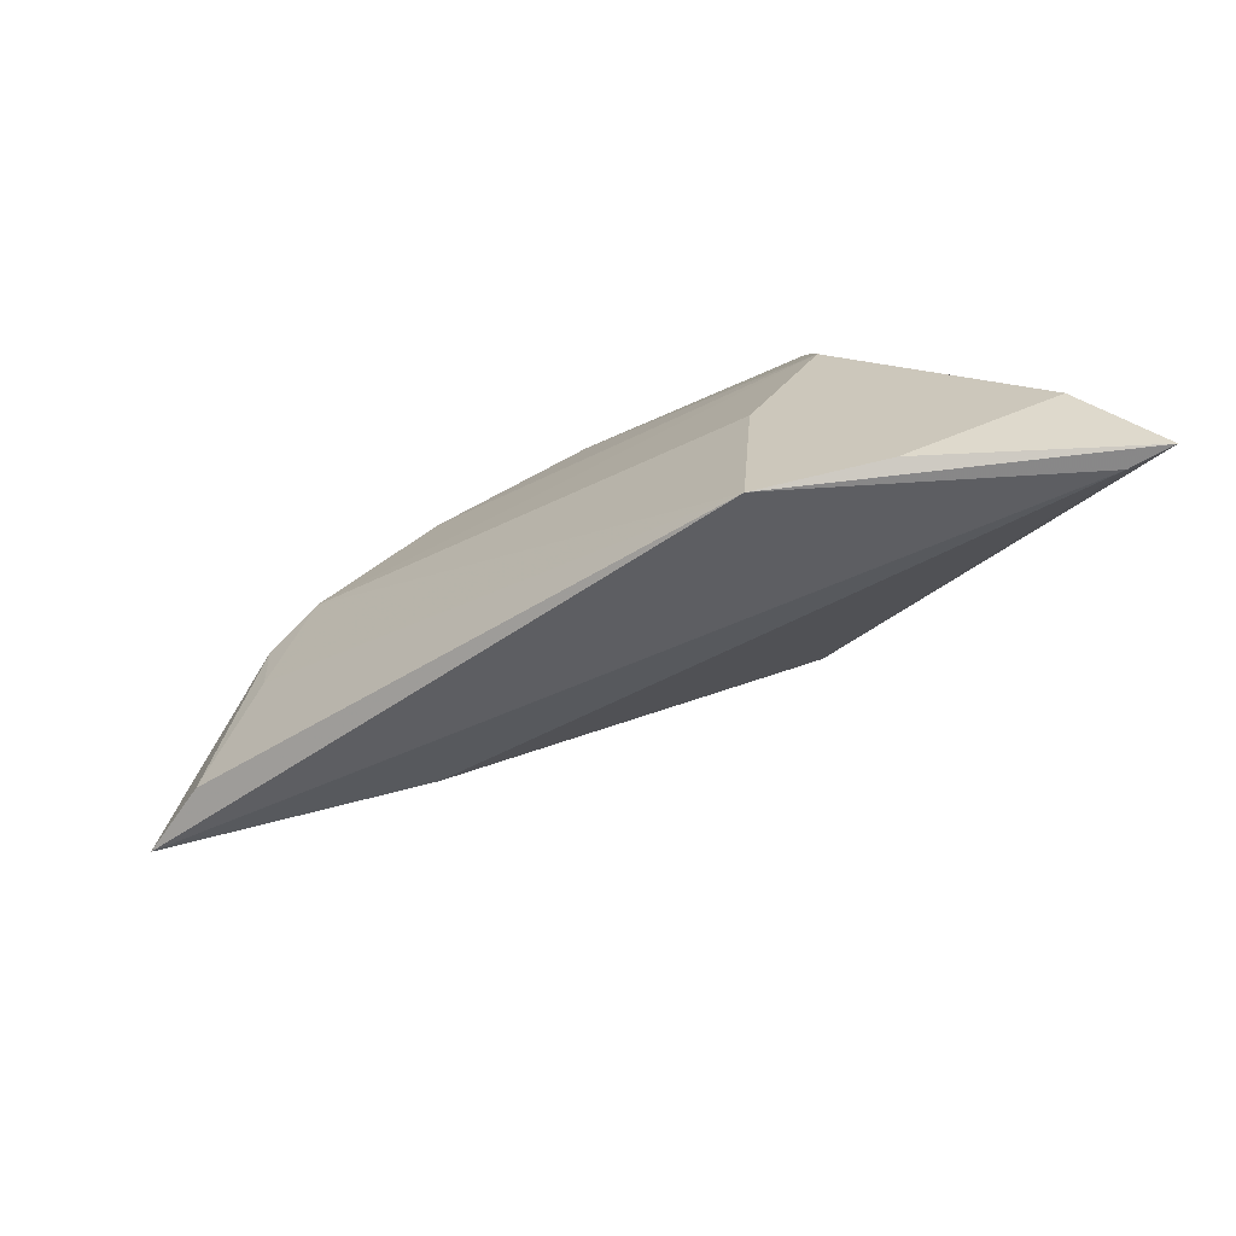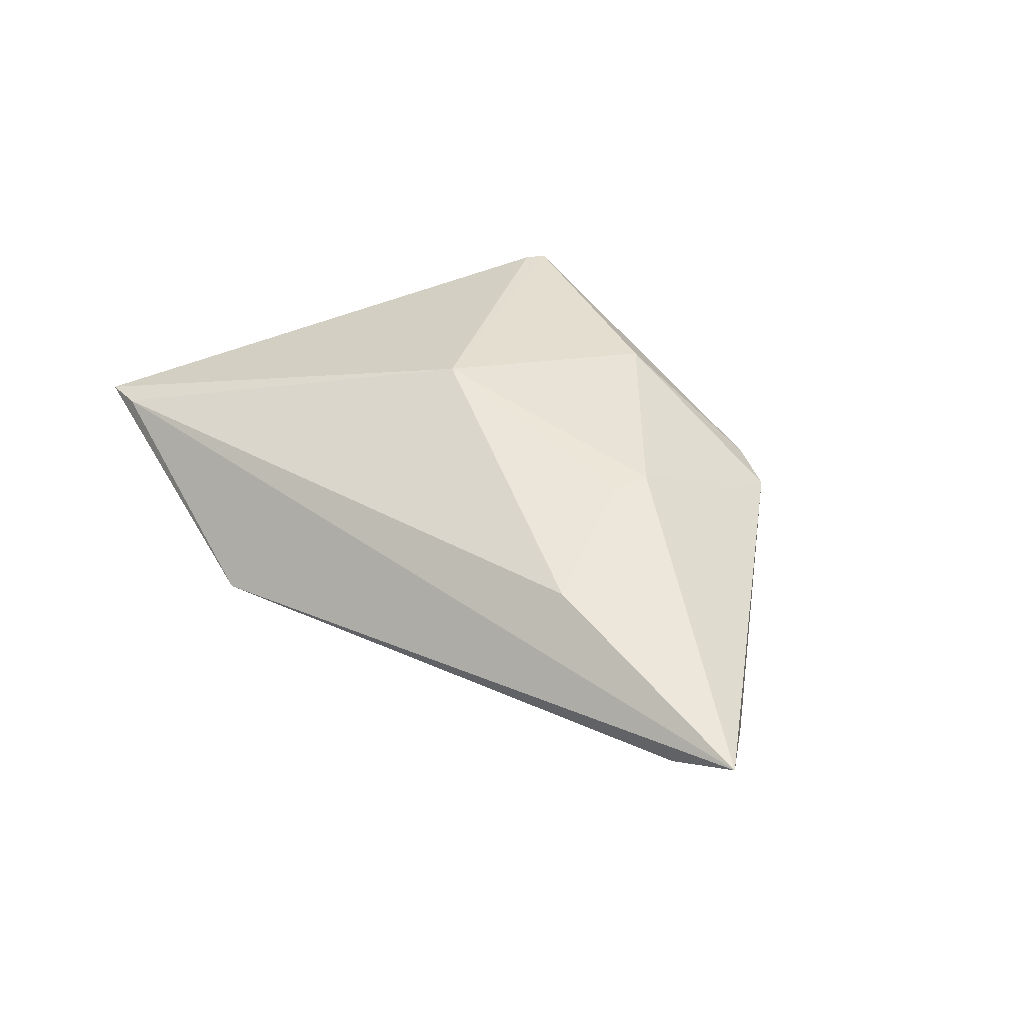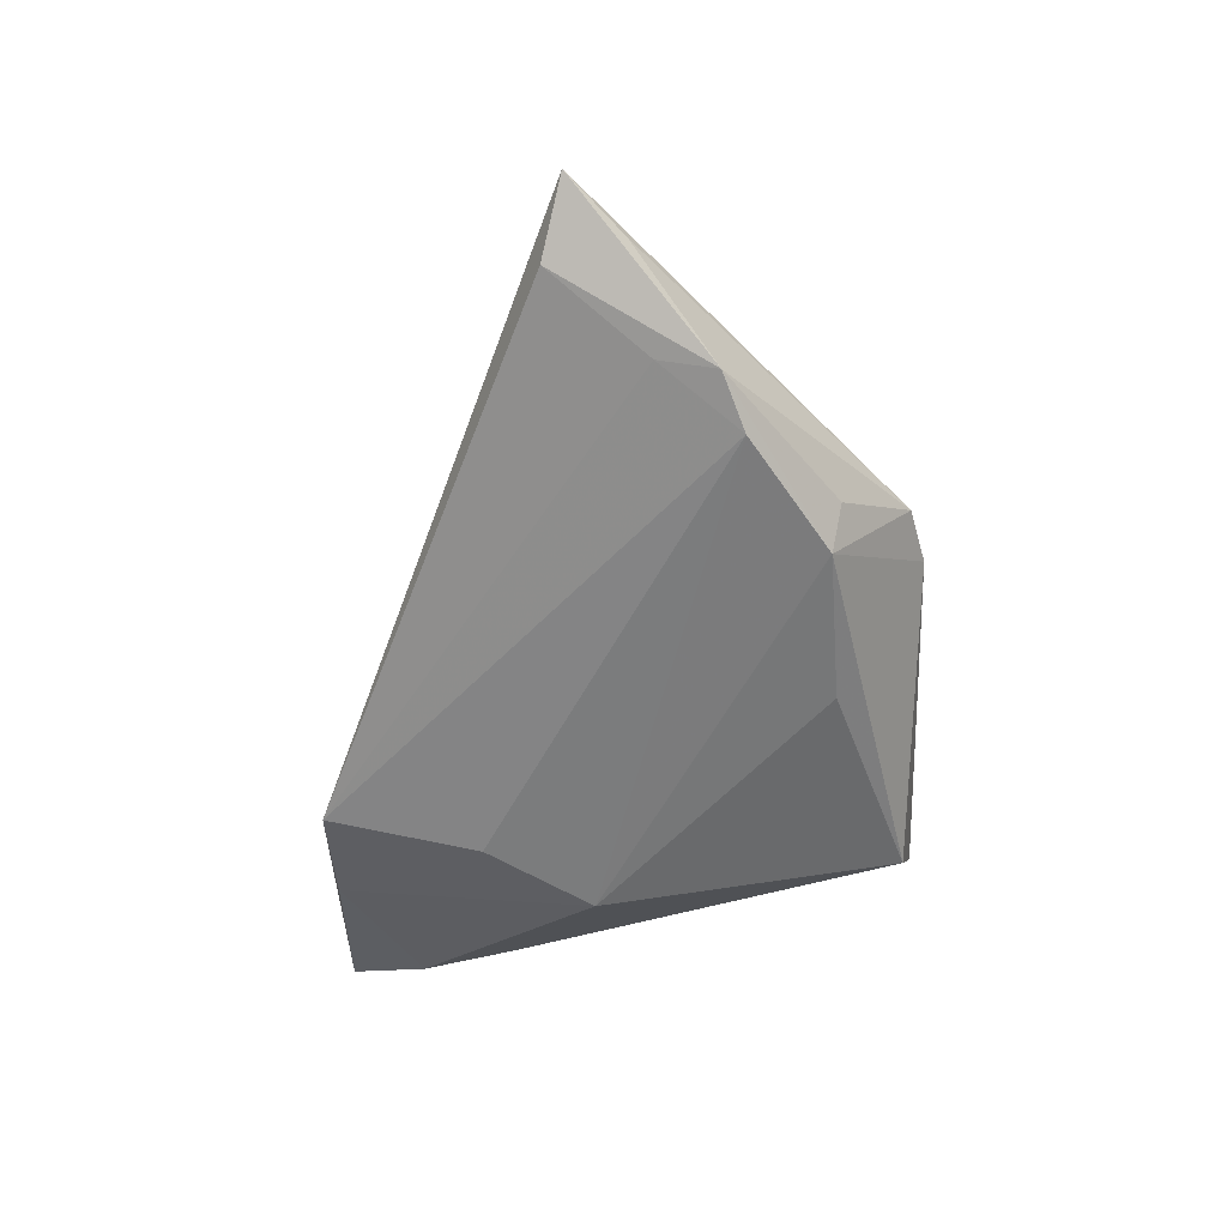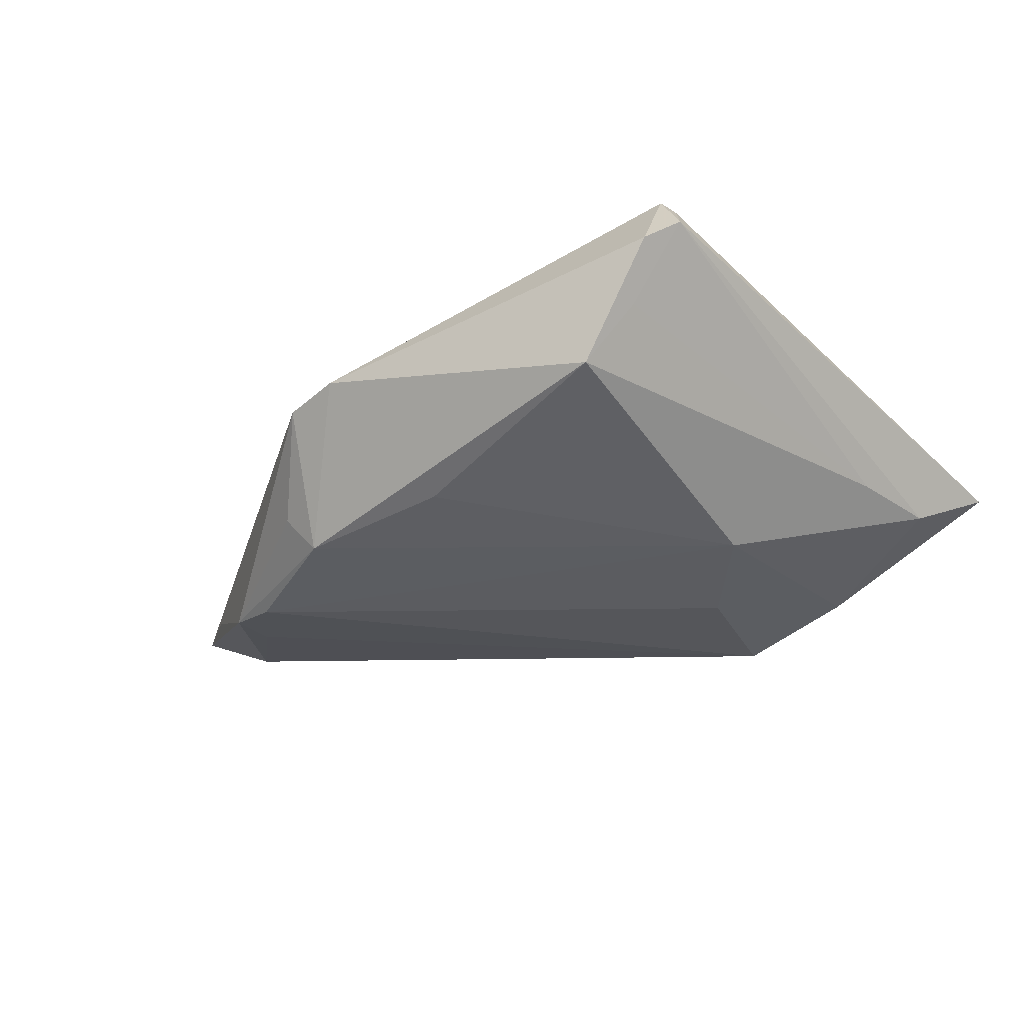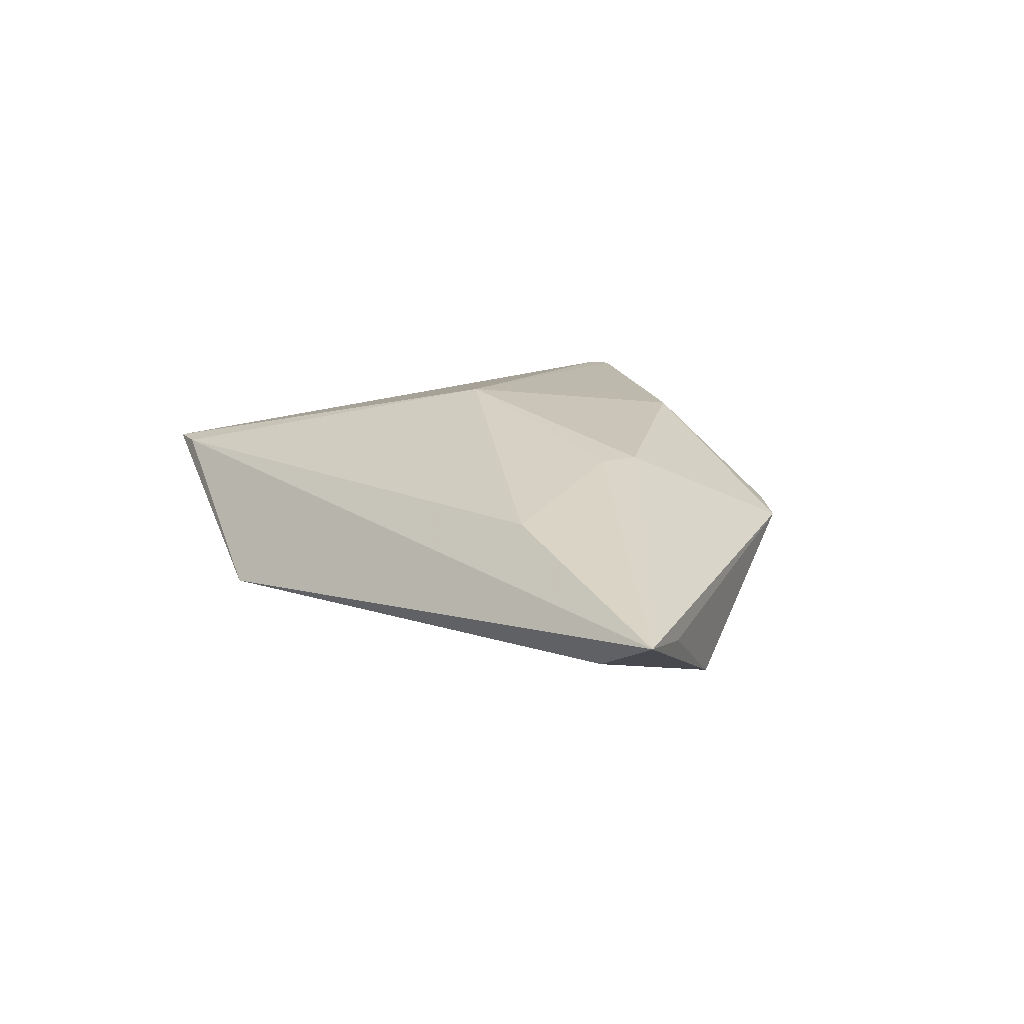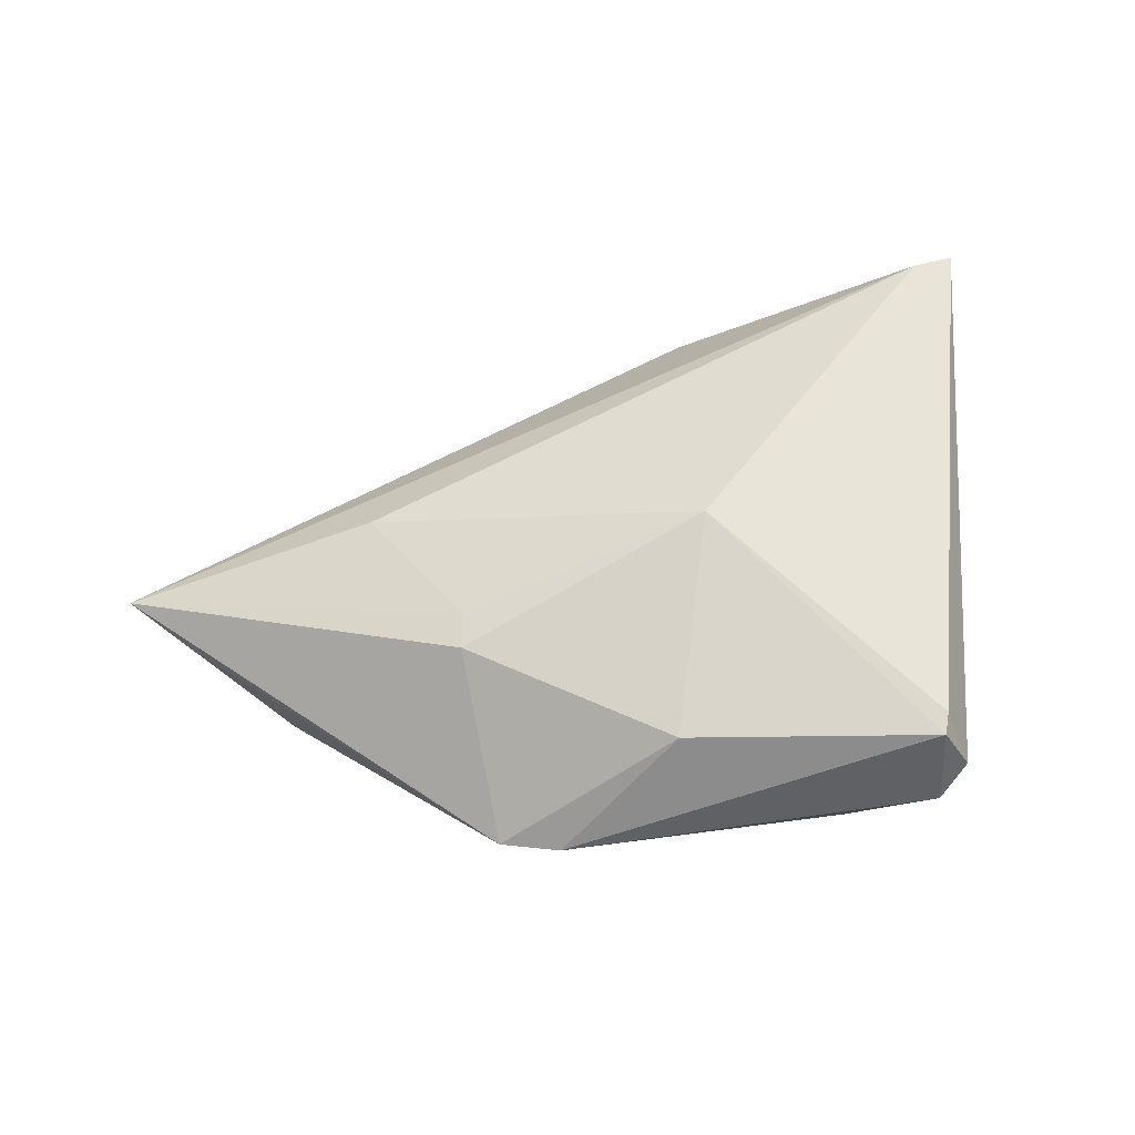
<metadata>
{"format":"obj","ext":"obj","renderer":"f3d","projection":"perspective","resolution":1024,"background":"white","views":[{"elev":-76.3,"azim":-150.4,"up":"+Y"},{"elev":35.8,"azim":58.1,"up":"+Z"},{"elev":-58.6,"azim":92.2,"up":"+Z"},{"elev":-34.8,"azim":-148.7,"up":"+Z"},{"elev":13.7,"azim":70.2,"up":"+Z"},{"elev":69.1,"azim":172.9,"up":"+Z"}]}
</metadata>
<code>
v 0.03564 -0.01169 0.006365
v -0.02189 0.03149 -0.008385
v -0.03216 0.03417 0.005522
v 0.02552 0.00906 0.01204
v 0.06162 -0.000495 -0.003246
v 0.02361 0.03226 0.001494
v 0.05014 0.001968 -0.01043
v -0.02298 -0.007517 -0.01384
v -0.03301 0.02602 0.01586
v 0.03059 0.023 -0.008639
v -0.01052 -0.04078 -0.01089
v 0.01601 0.03417 0.002209
v -0.04301 -0.04145 0.004899
v -0.04214 -0.03134 -0.002212
v 0.06908 -0.007291 -0.001444
v 0.006519 0.02235 -0.01291
v -0.02484 -0.04066 -0.006702
v -0.03572 0.031 0.008965
v 0.02485 0.004353 0.01157
v 0.0001196 0.02485 0.01454
v 0.02673 0.02152 -0.0137
v 0.05982 -0.01007 -0.005853
v -0.03893 -0.01906 -0.002823
v -0.02823 0.0302 -0.0007811
v -0.0139 -0.02102 -0.01384
v 0.04233 0.01187 -0.01384
v -0.03223 0.02883 0.01572
v 0.04951 0.009318 -0.01204
v -0.007163 -0.003563 0.01716
v -0.04829 -0.04209 0.004911
f 15 6 4
f 5 6 15
f 15 1 13
f 30 11 13
f 13 11 15
f 13 29 30
f 13 1 29
f 19 1 15
f 15 4 19
f 29 1 19
f 19 4 29
f 29 4 20
f 20 27 29
f 20 4 6
f 30 29 9
f 29 27 9
f 15 11 22
f 12 3 27
f 12 20 6
f 27 20 12
f 2 3 12
f 24 3 2
f 27 3 18
f 18 9 27
f 30 9 18
f 18 14 30
f 3 24 18
f 16 8 2
f 2 8 23
f 23 8 14
f 23 24 2
f 14 18 23
f 23 18 24
f 25 26 11
f 25 8 26
f 14 8 17
f 17 11 30
f 30 14 17
f 17 25 11
f 8 25 17
f 11 26 7
f 7 22 11
f 26 8 21
f 8 16 21
f 21 16 2
f 6 10 21
f 2 12 21
f 21 12 6
f 28 7 26
f 22 7 28
f 28 5 15
f 15 22 28
f 6 5 28
f 28 10 6
f 26 21 28
f 28 21 10

</code>
